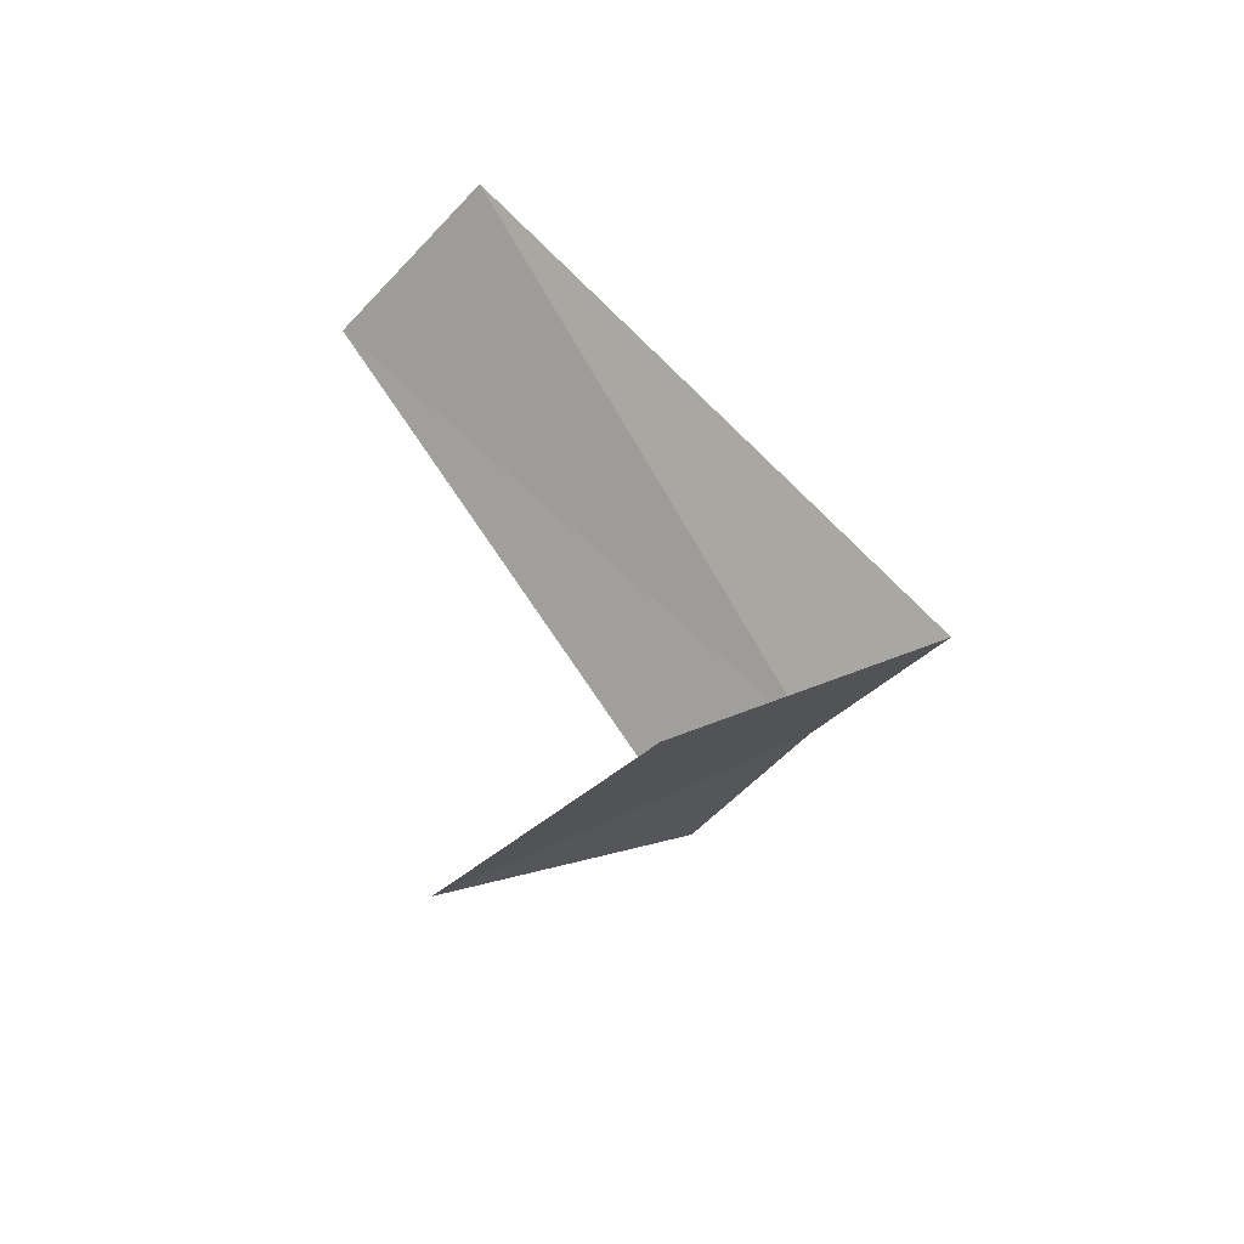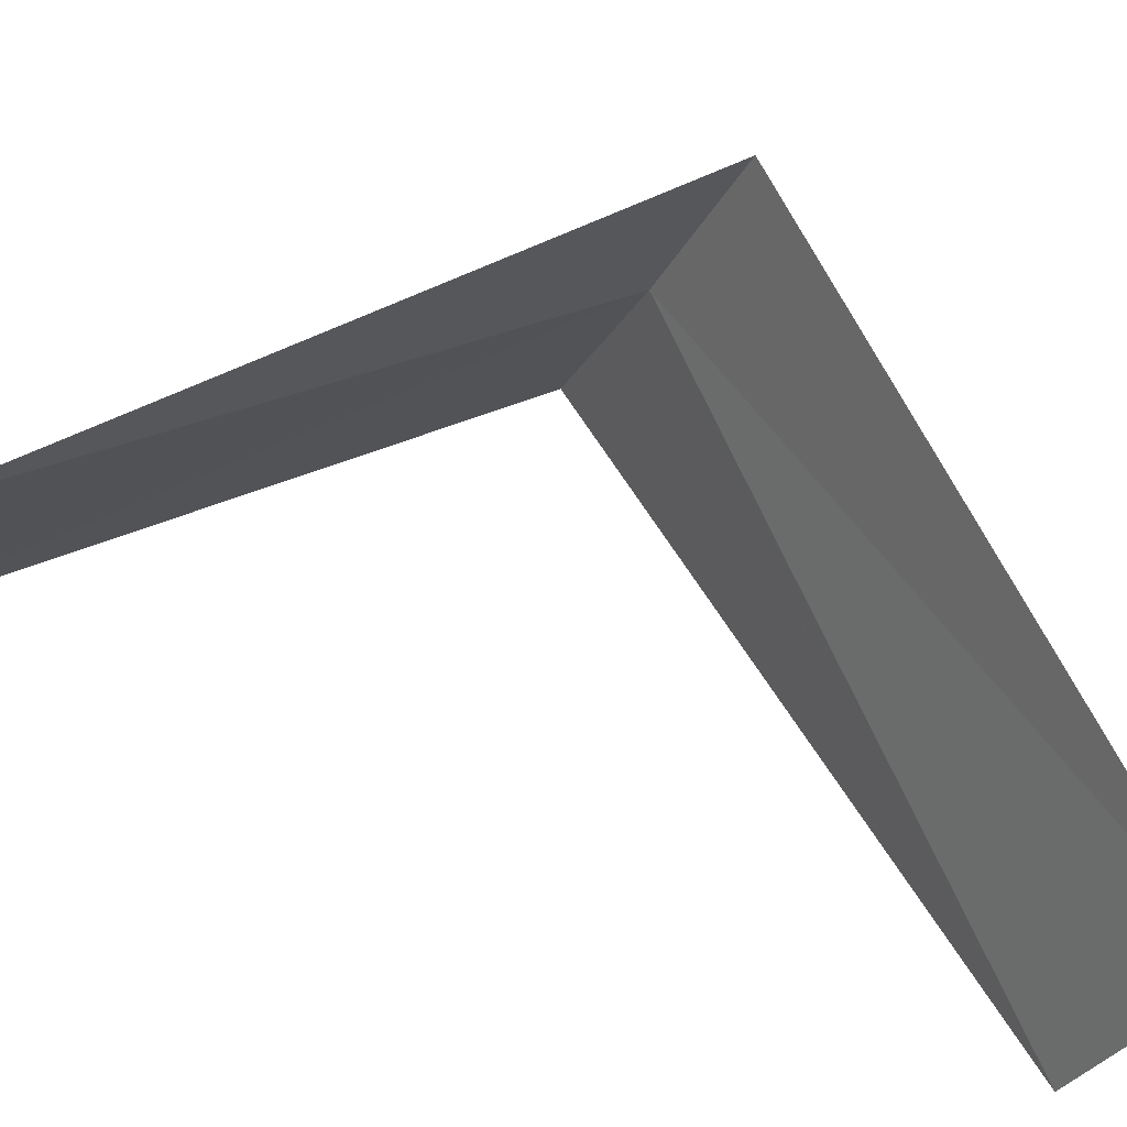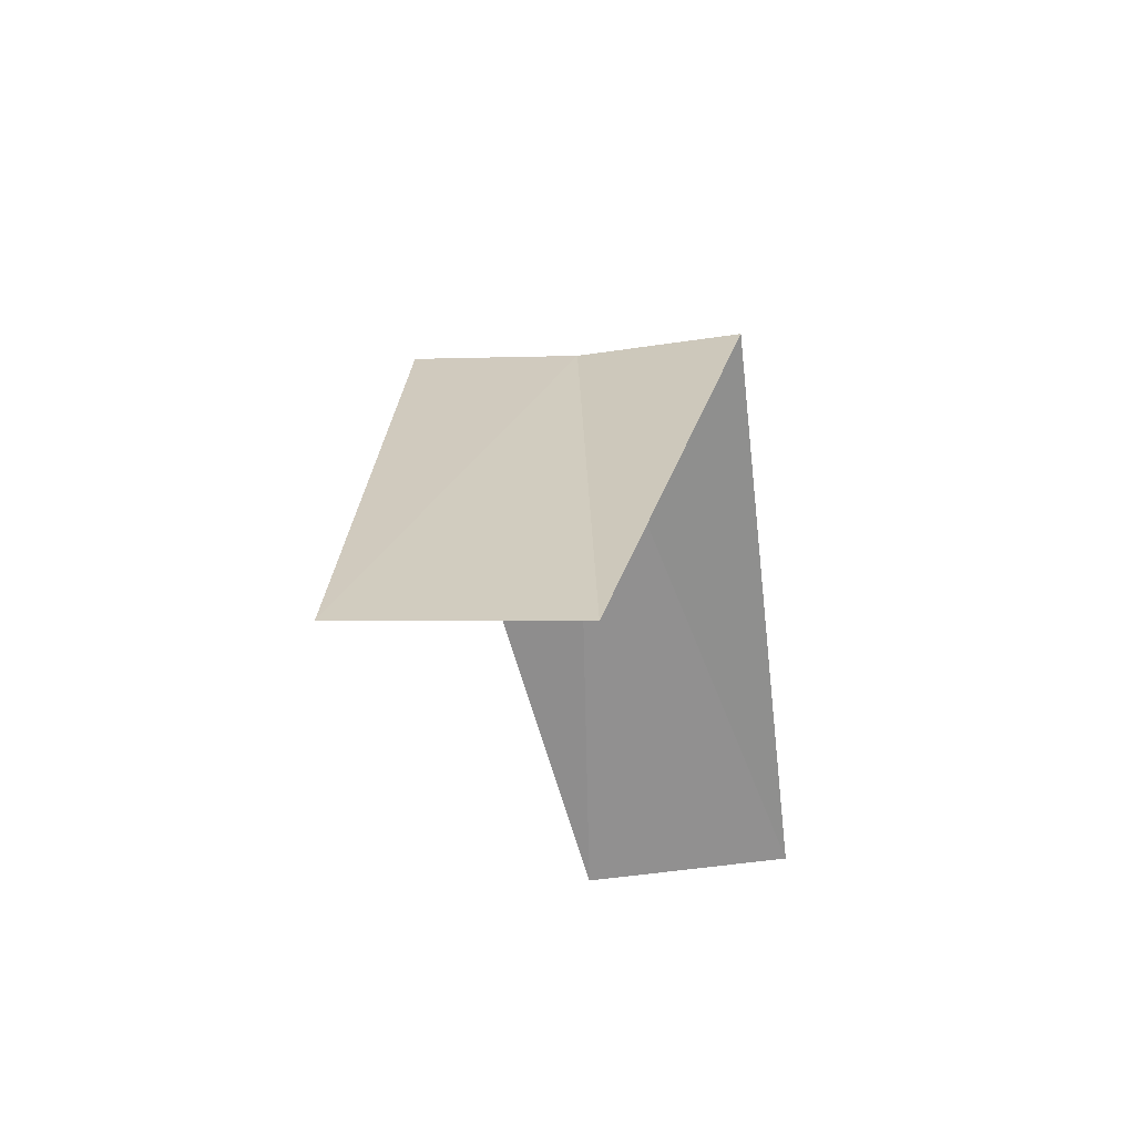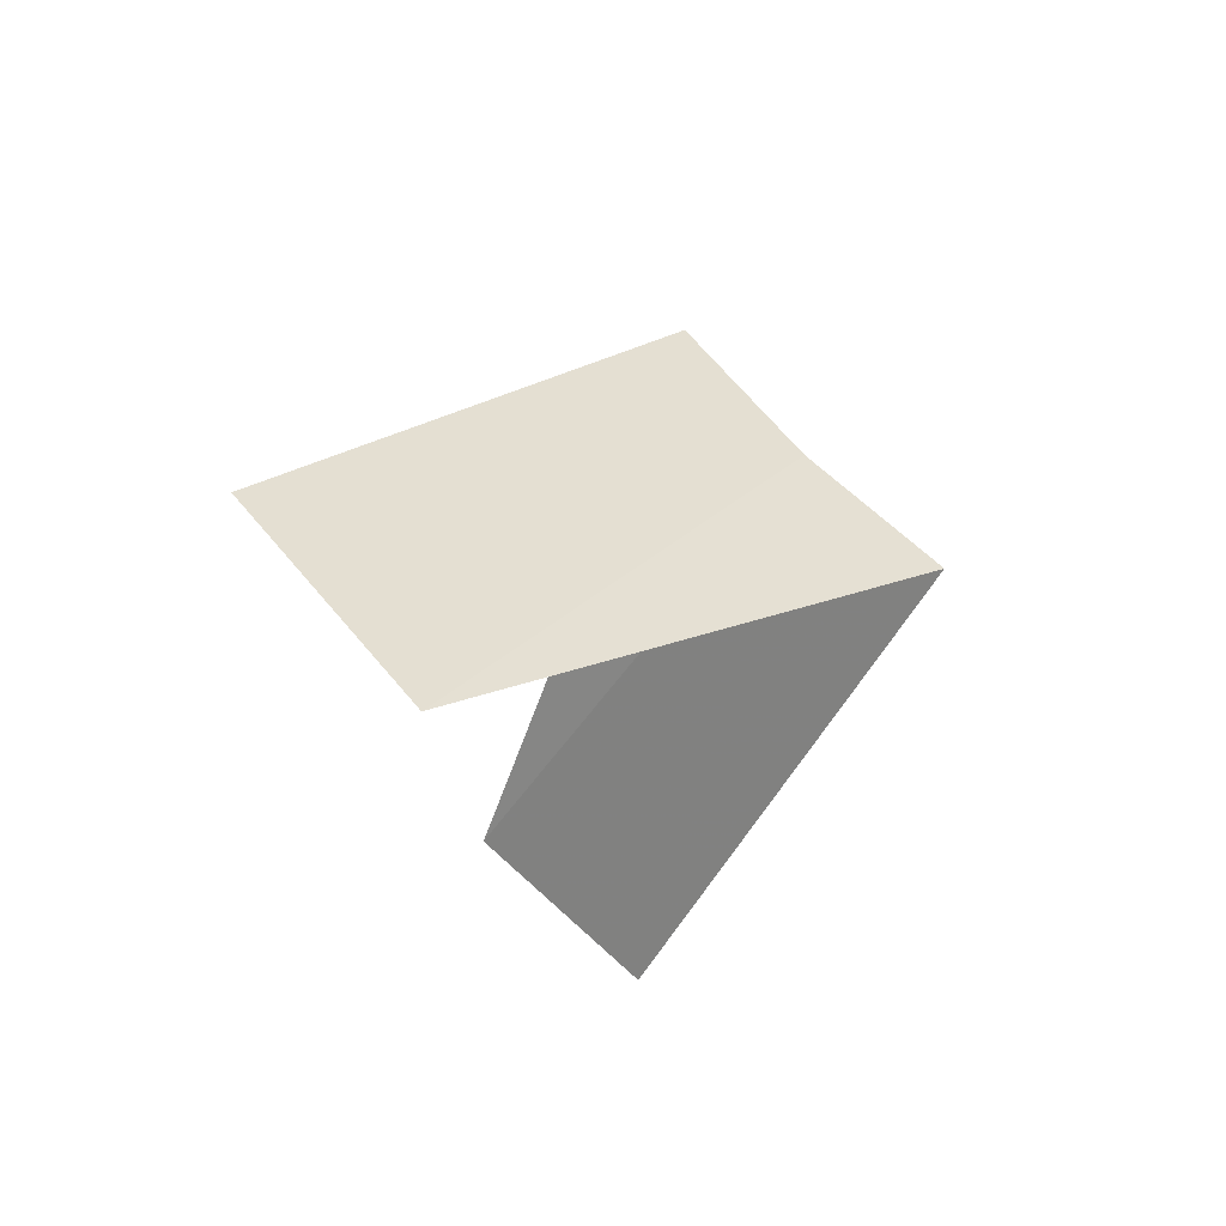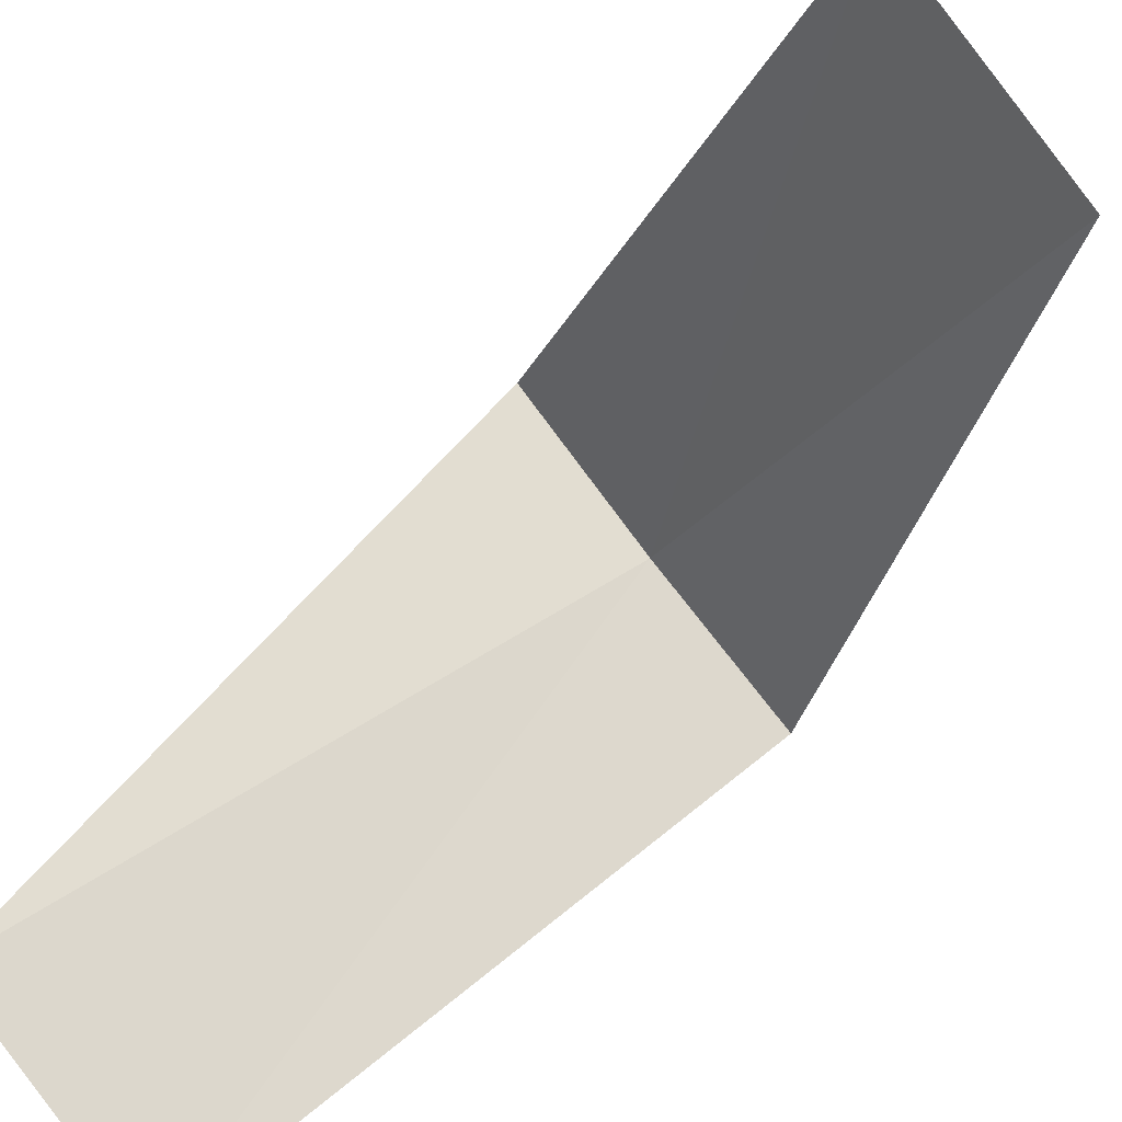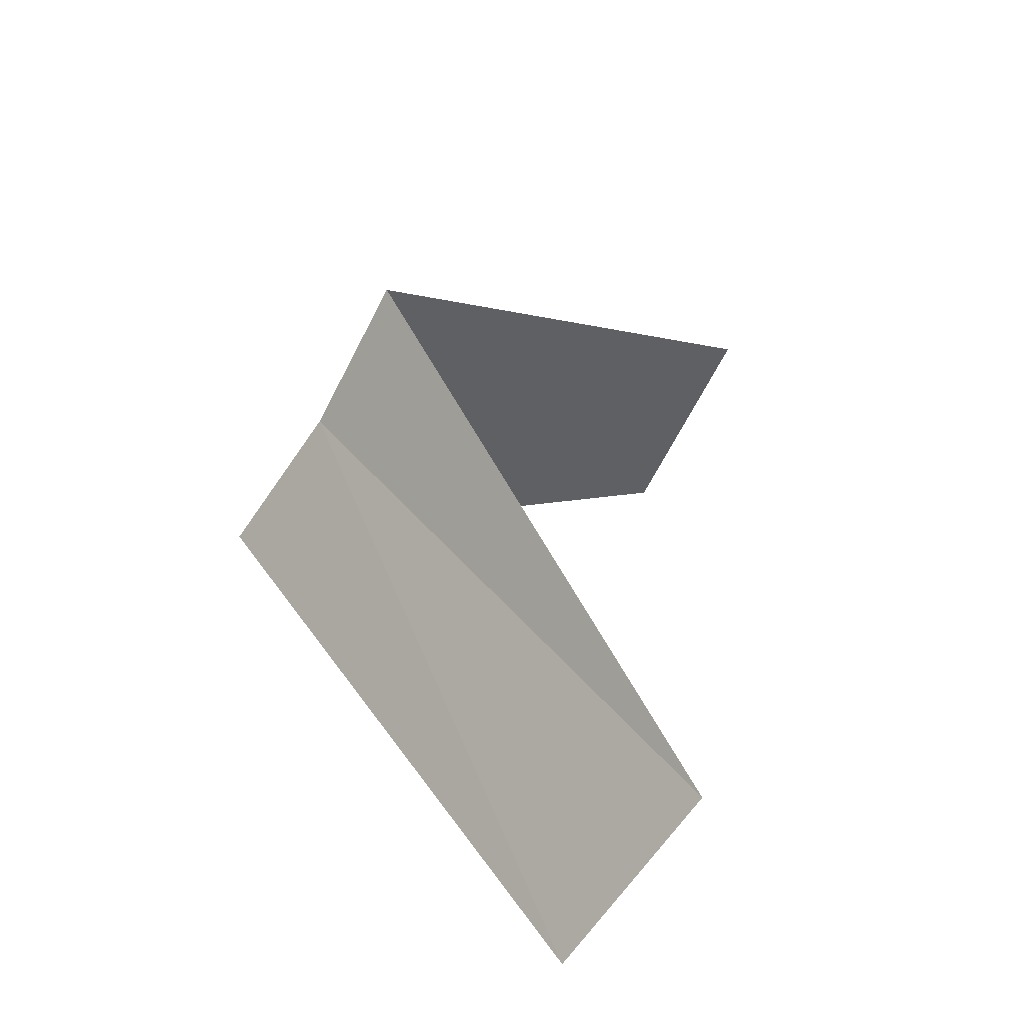
<metadata>
{"format":"obj","ext":"obj","renderer":"f3d","projection":"perspective","resolution":1024,"background":"white","views":[{"elev":-44.8,"azim":20.3,"up":"+Z"},{"elev":-55.0,"azim":57.7,"up":"+Y"},{"elev":69.3,"azim":-27.1,"up":"+Z"},{"elev":78.7,"azim":20.3,"up":"+Z"},{"elev":-64.7,"azim":-54.3,"up":"+Y"},{"elev":-71.2,"azim":-146.0,"up":"+Z"}]}
</metadata>
<code>
v -1.277 -2.714 24.36
v -1.703 -3.619 23.36
v -1.607 -2.533 24.32
v -1.236 -3.804 23.4
v -0.9271 -2.853 24.4
v -2.143 -3.377 25.32
v -1.703 -3.619 25.36
f 1 3 2
f 1 2 4
f 1 4 5
f 1 6 3
f 1 7 6
f 1 5 7

</code>
